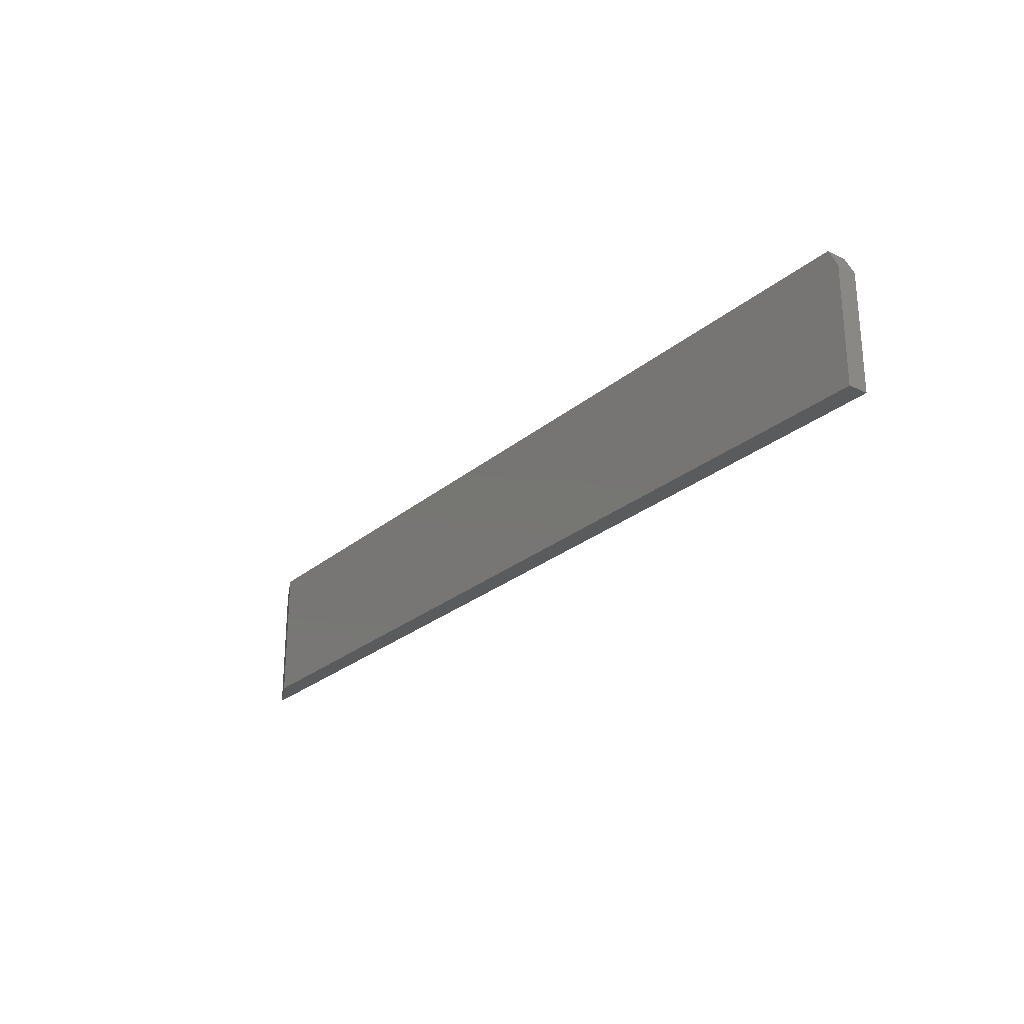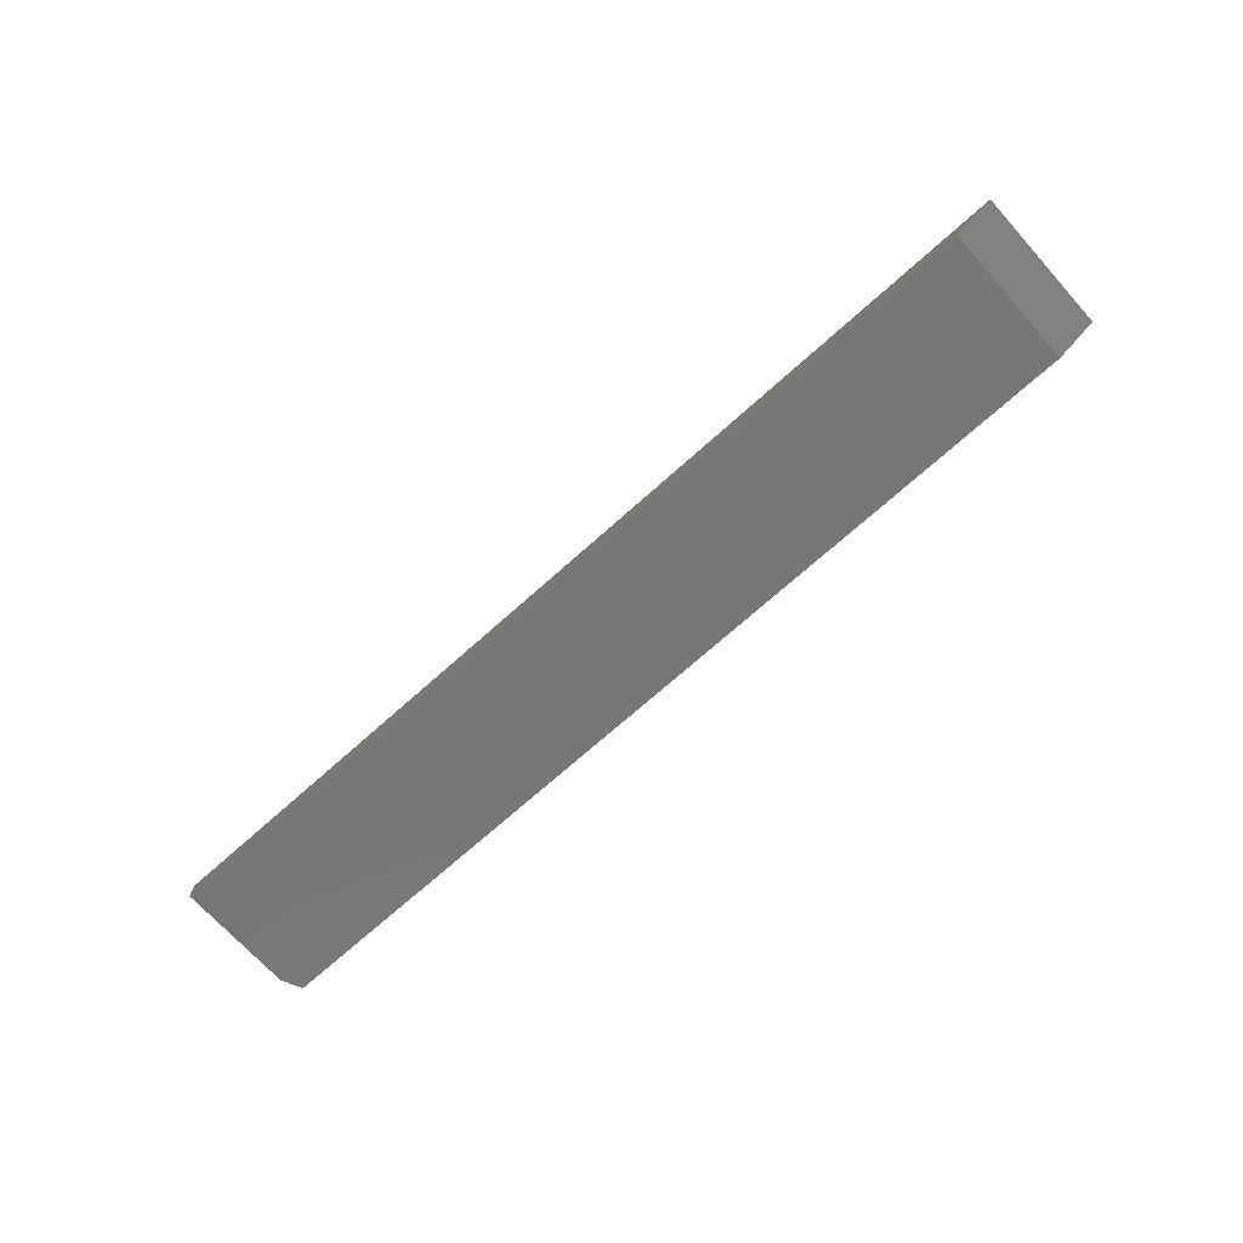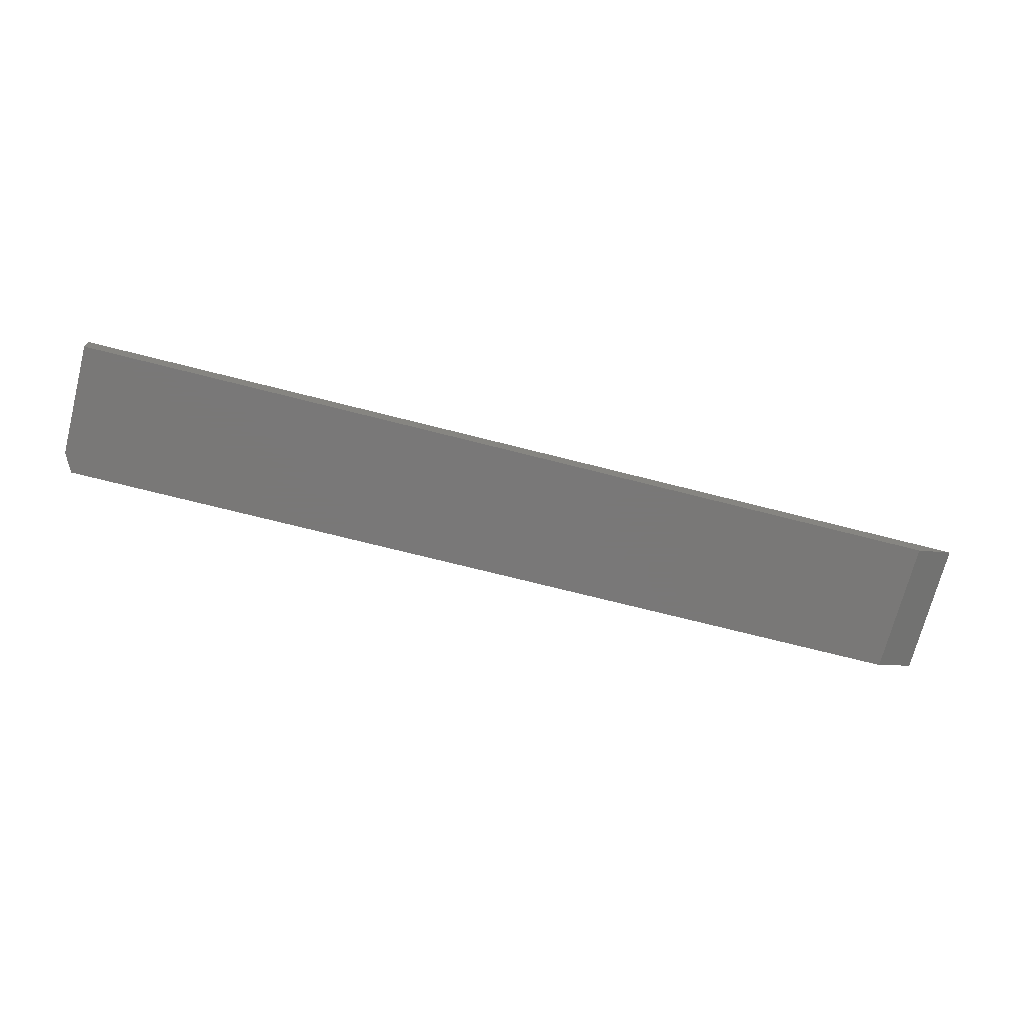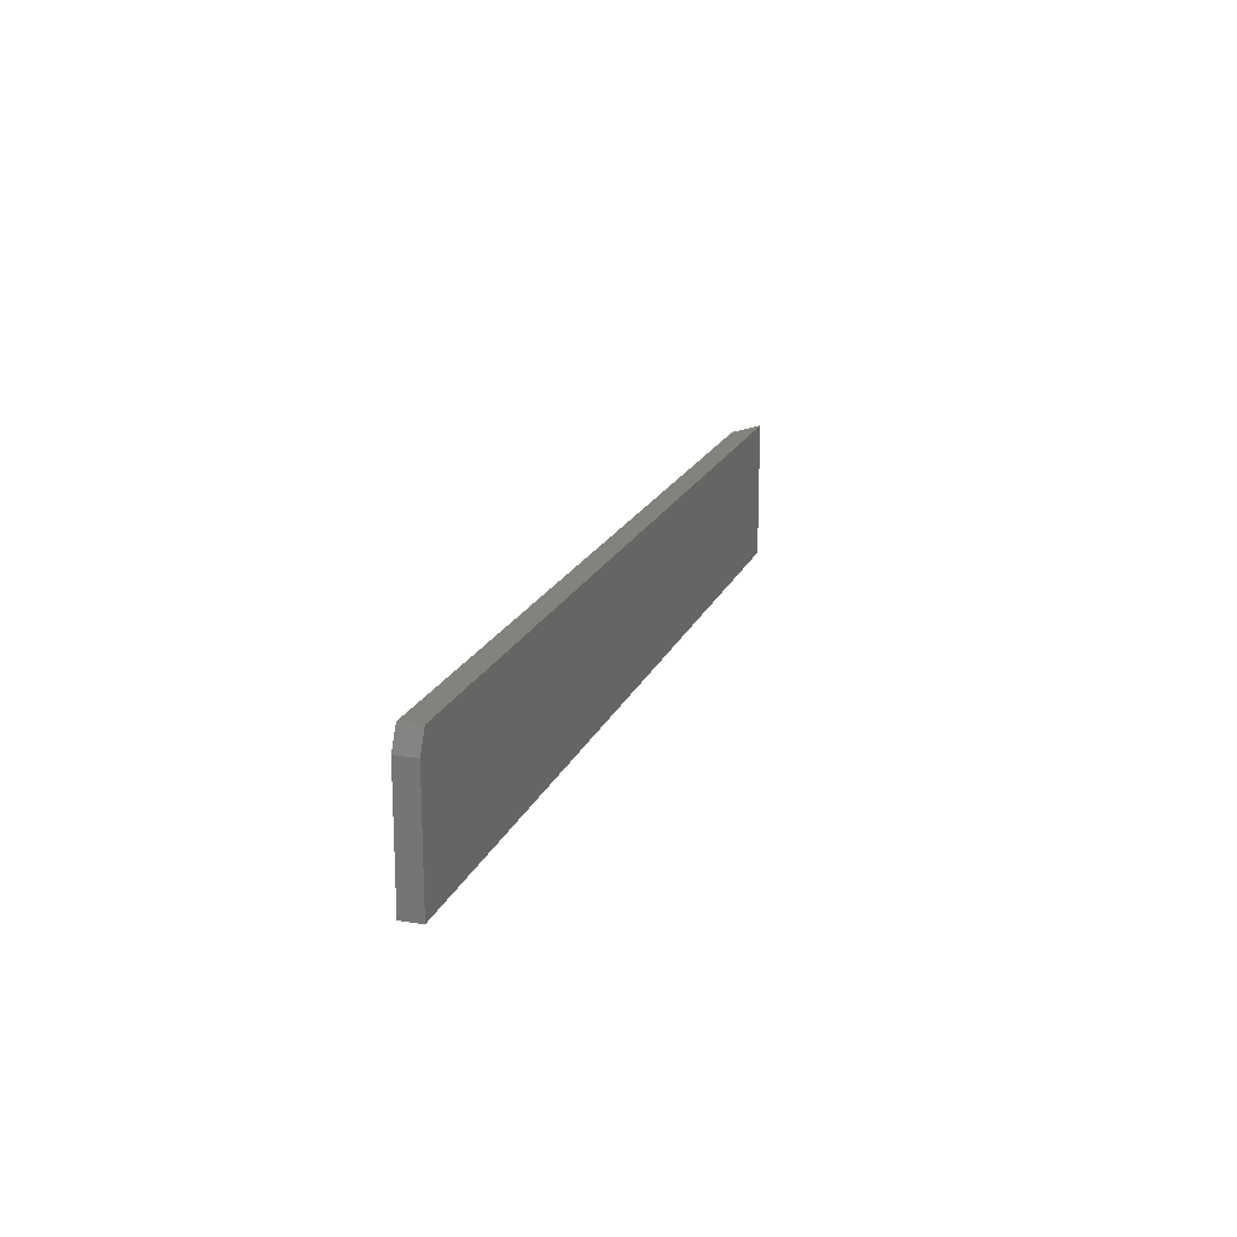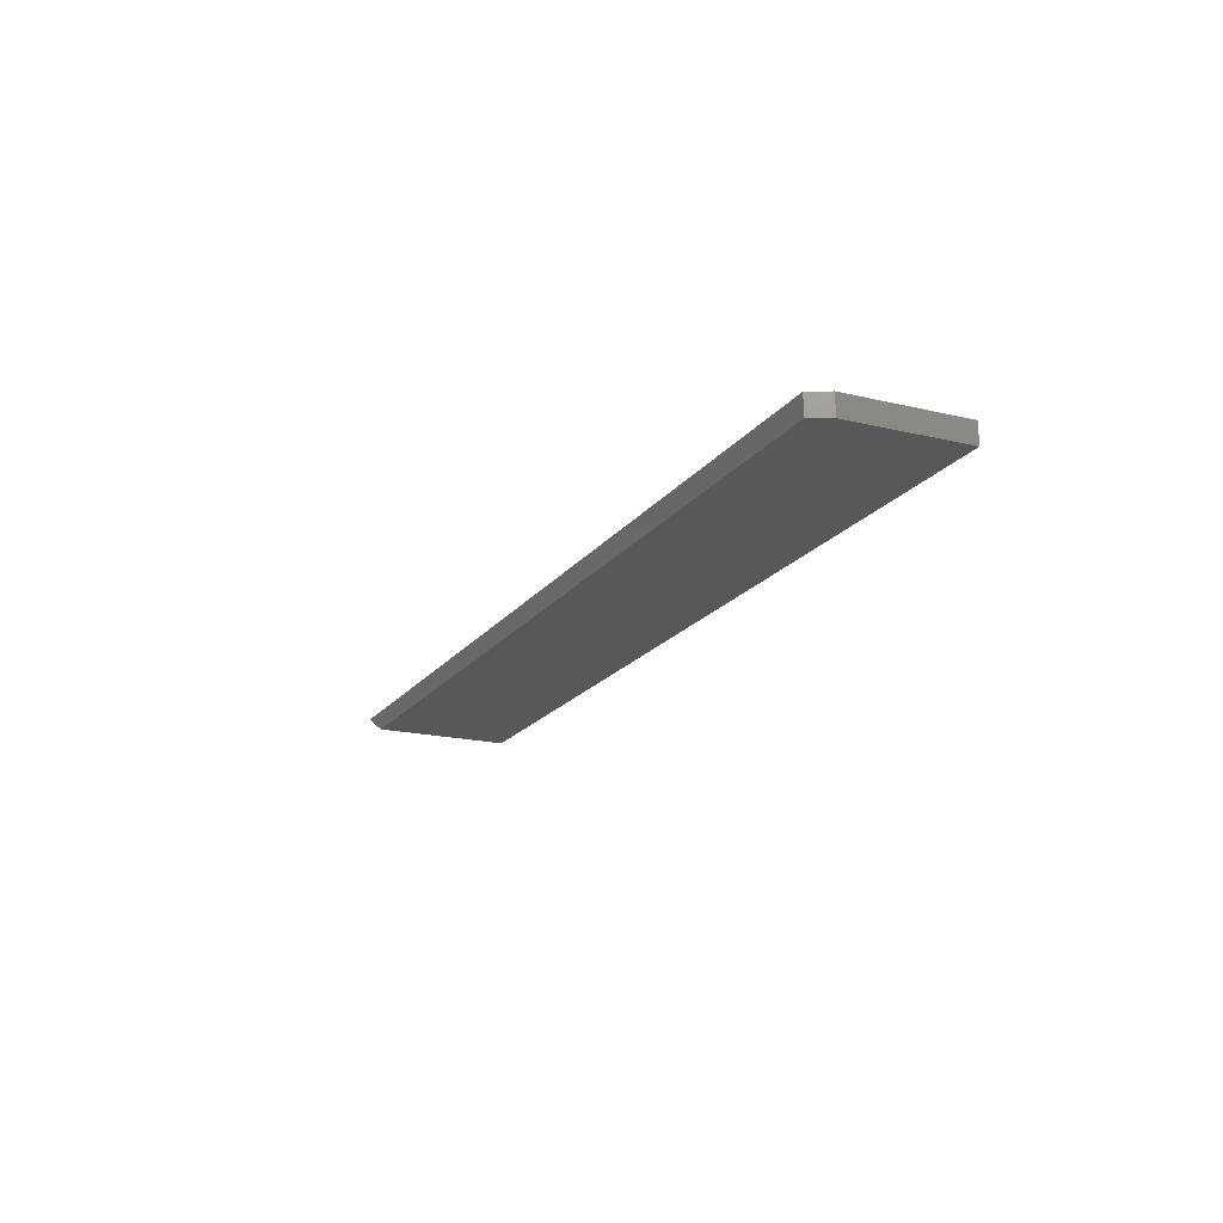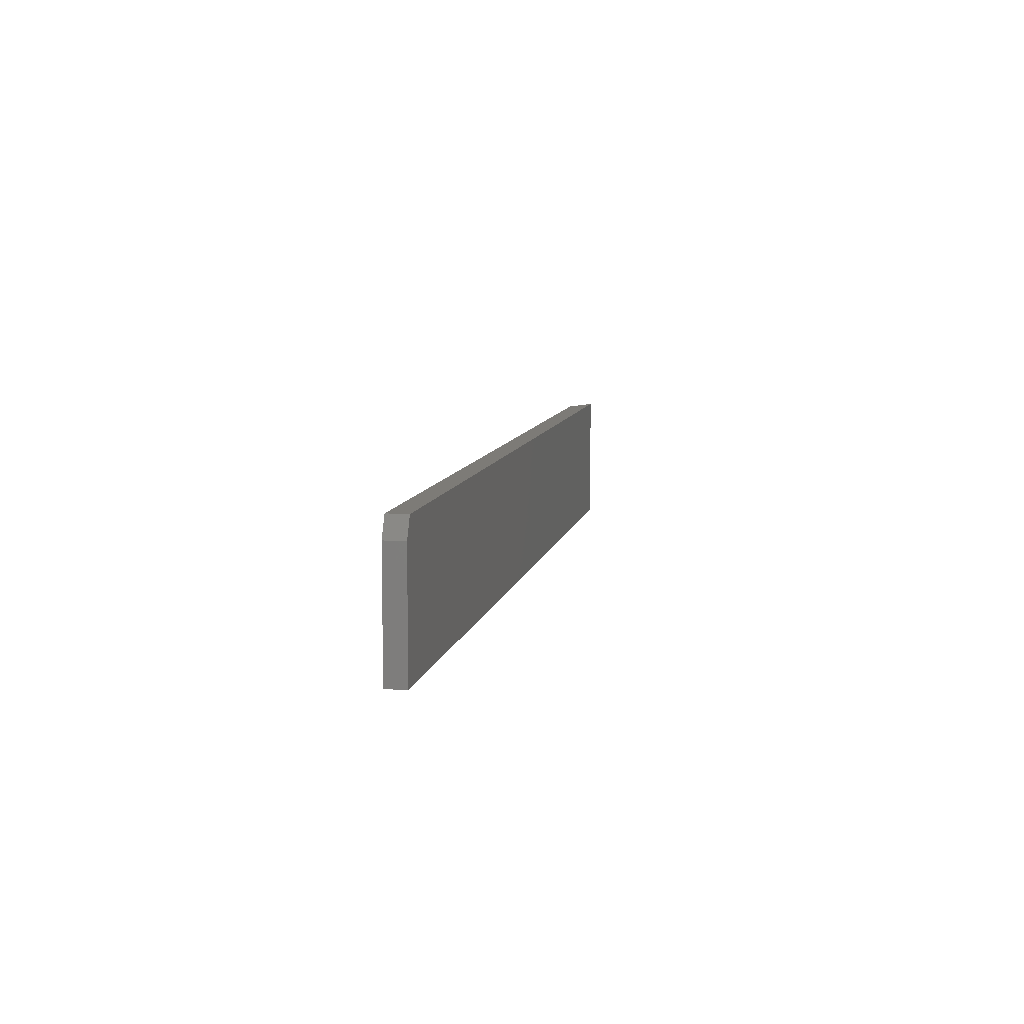
<metadata>
{"format":"stl","ext":"stl","renderer":"f3d","projection":"perspective","resolution":1024,"background":"white","views":[{"elev":-25.8,"azim":-127.3,"up":"+Y"},{"elev":-70.2,"azim":42.0,"up":"+Z"},{"elev":-71.3,"azim":-14.3,"up":"+Z"},{"elev":17.6,"azim":-73.0,"up":"+Y"},{"elev":-18.5,"azim":-114.9,"up":"+Z"},{"elev":8.8,"azim":-78.9,"up":"+Y"}]}
</metadata>
<code>
# stl→obj: 10 verts, 16 faces
v 0.007812 0.05469 -0.007812
v 0.007812 0.05469 0.008306
v 0.7188 0.05469 -0.007812
v 0.75 0.05469 0.008306
v 0.7188 -0.05469 -0.007812
v 0 -0.05469 -0.007812
v 3.535e-34 0.03906 -0.007812
v -9.926e-19 -0.05469 0.008306
v -9.926e-19 0.03906 0.008306
v 0.75 -0.05469 0.008306
f 1 2 3
f 3 2 4
f 3 5 1
f 1 5 6
f 1 6 7
f 6 8 7
f 7 8 9
f 10 4 8
f 8 4 2
f 8 2 9
f 1 7 2
f 2 7 9
f 8 6 10
f 10 6 5
f 4 10 3
f 3 10 5

</code>
